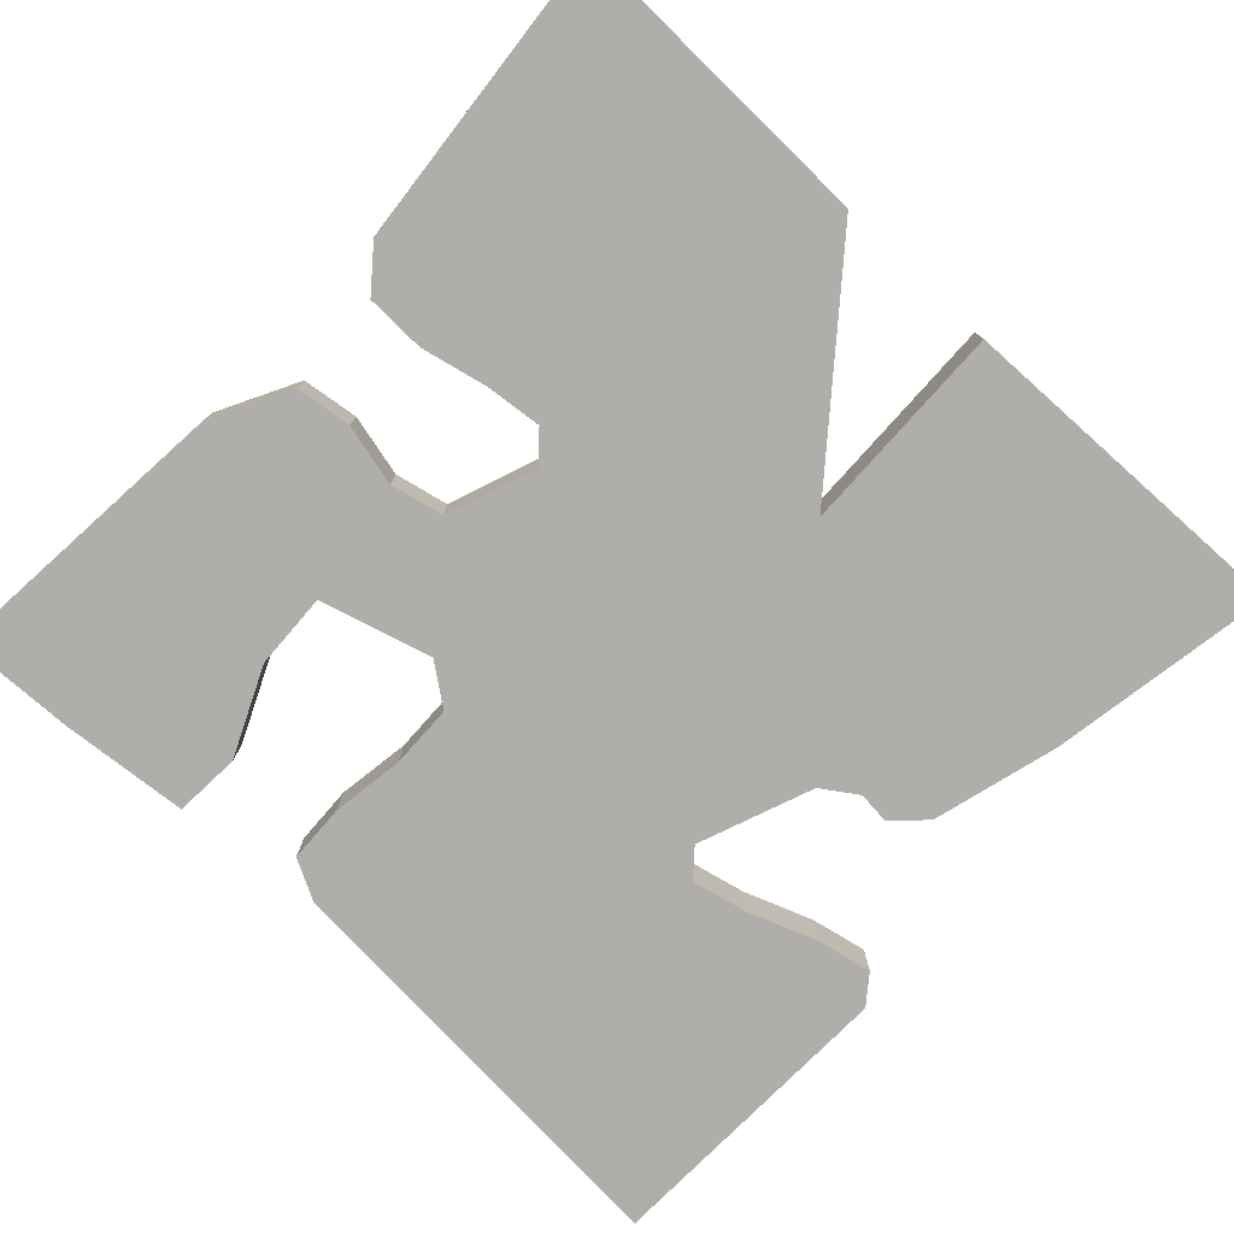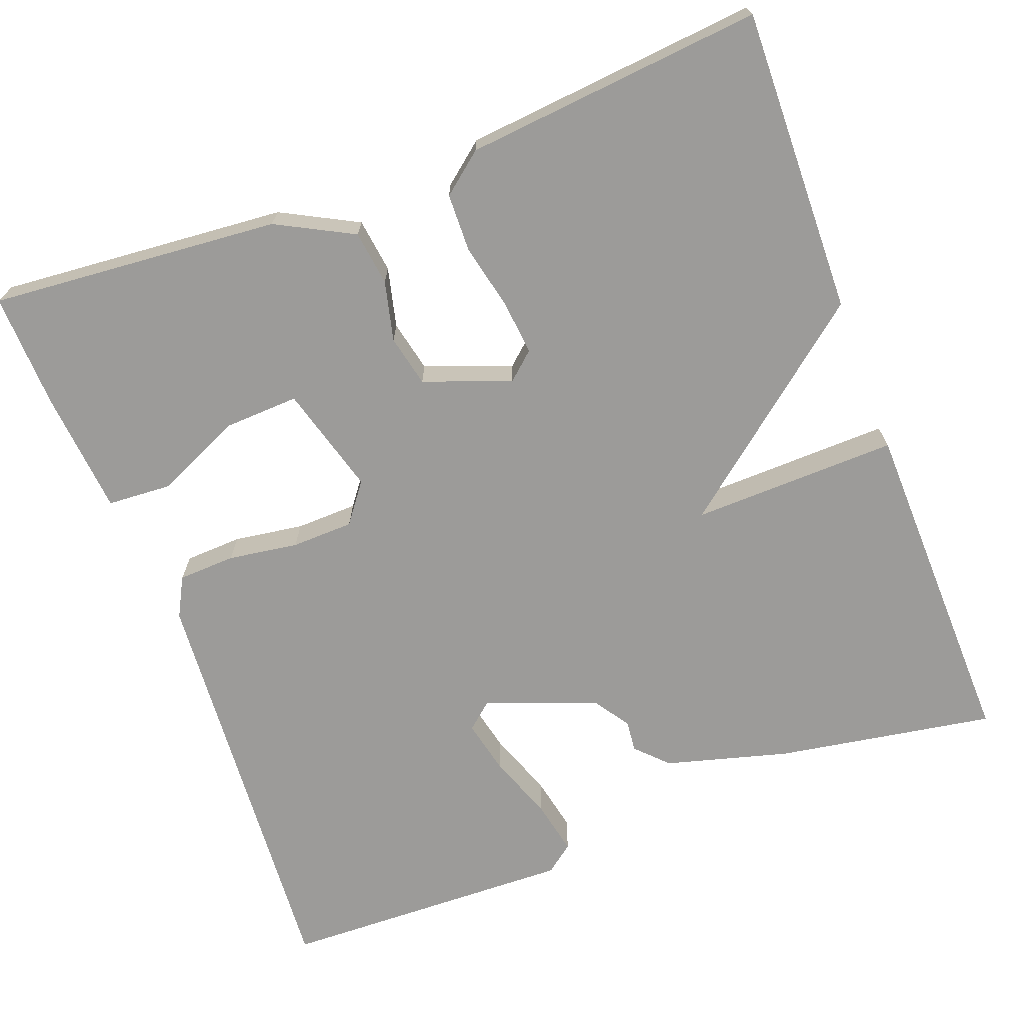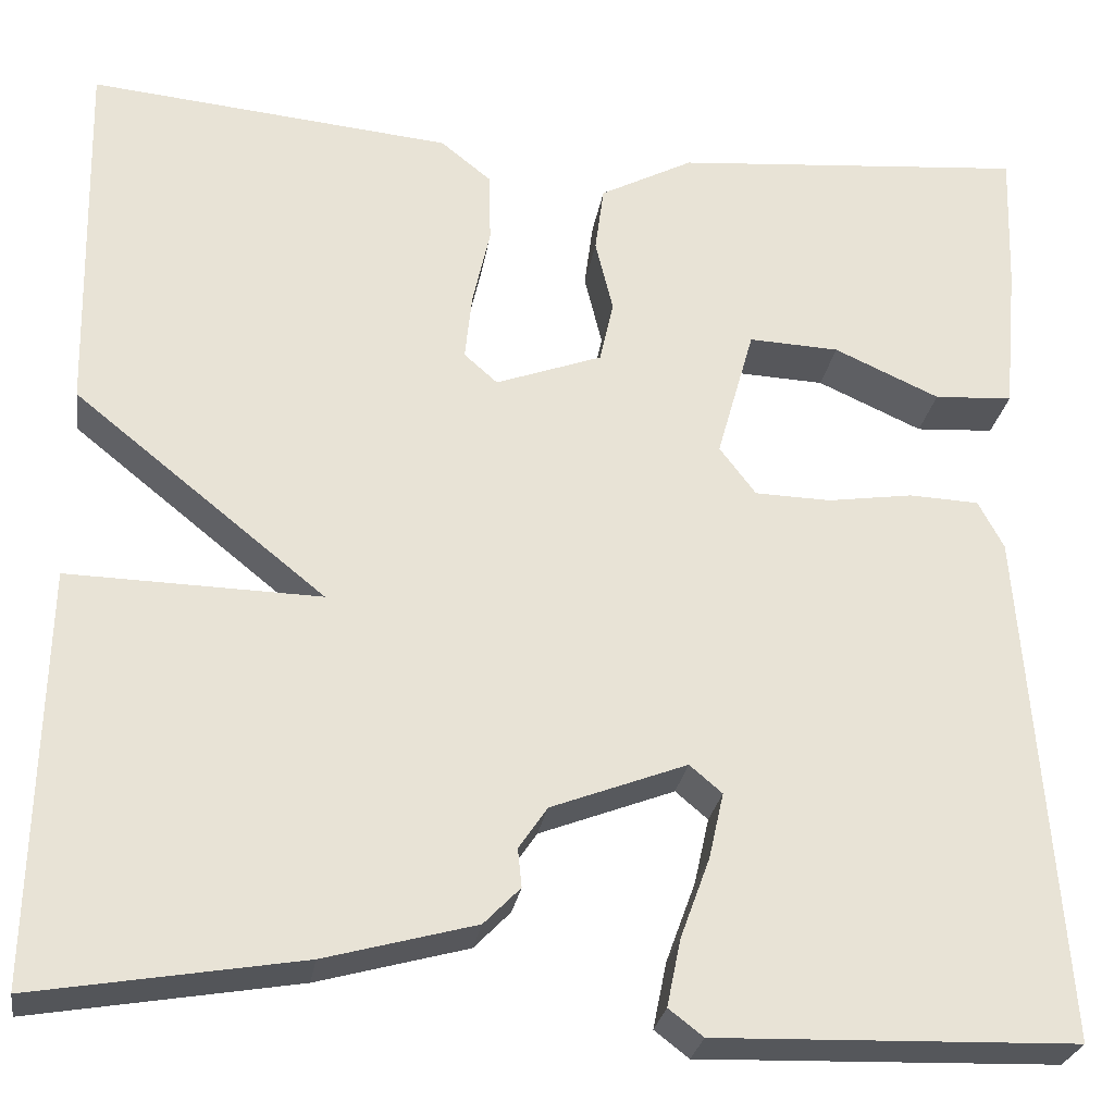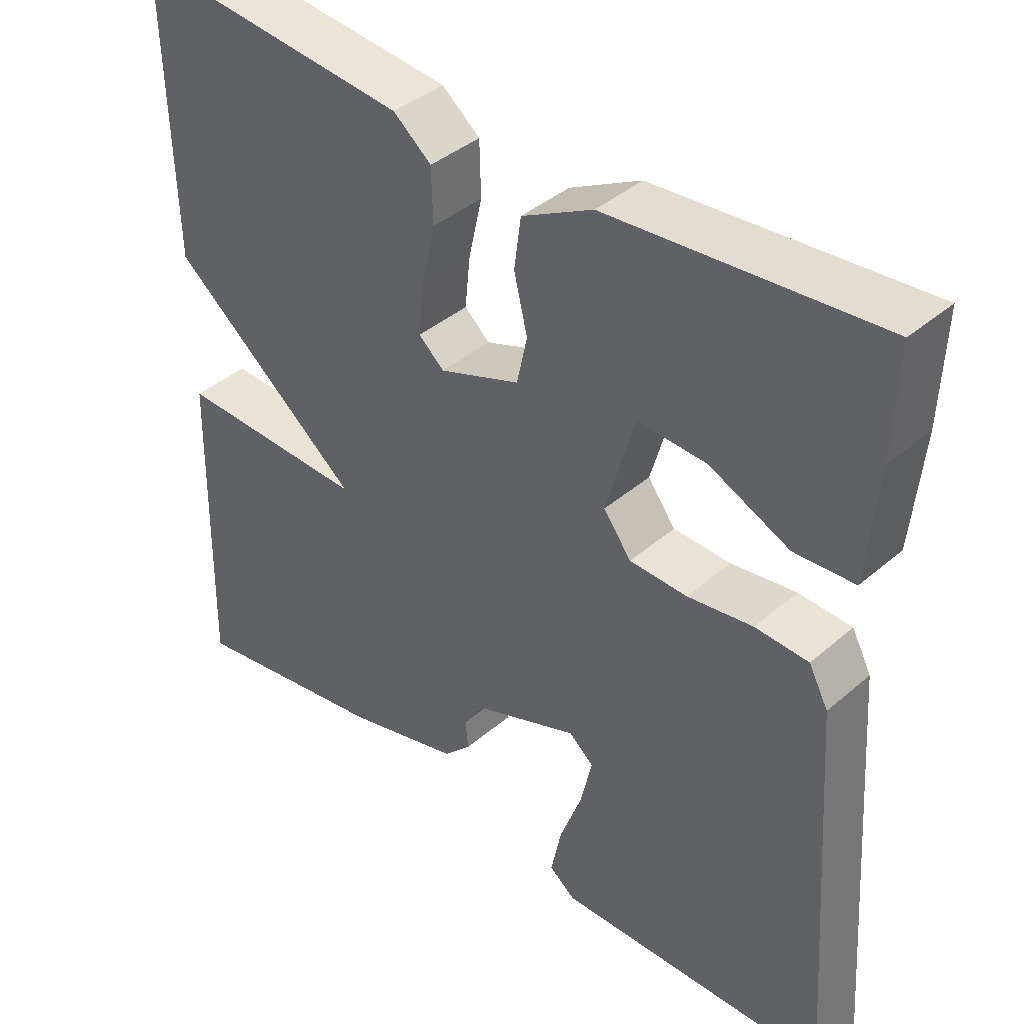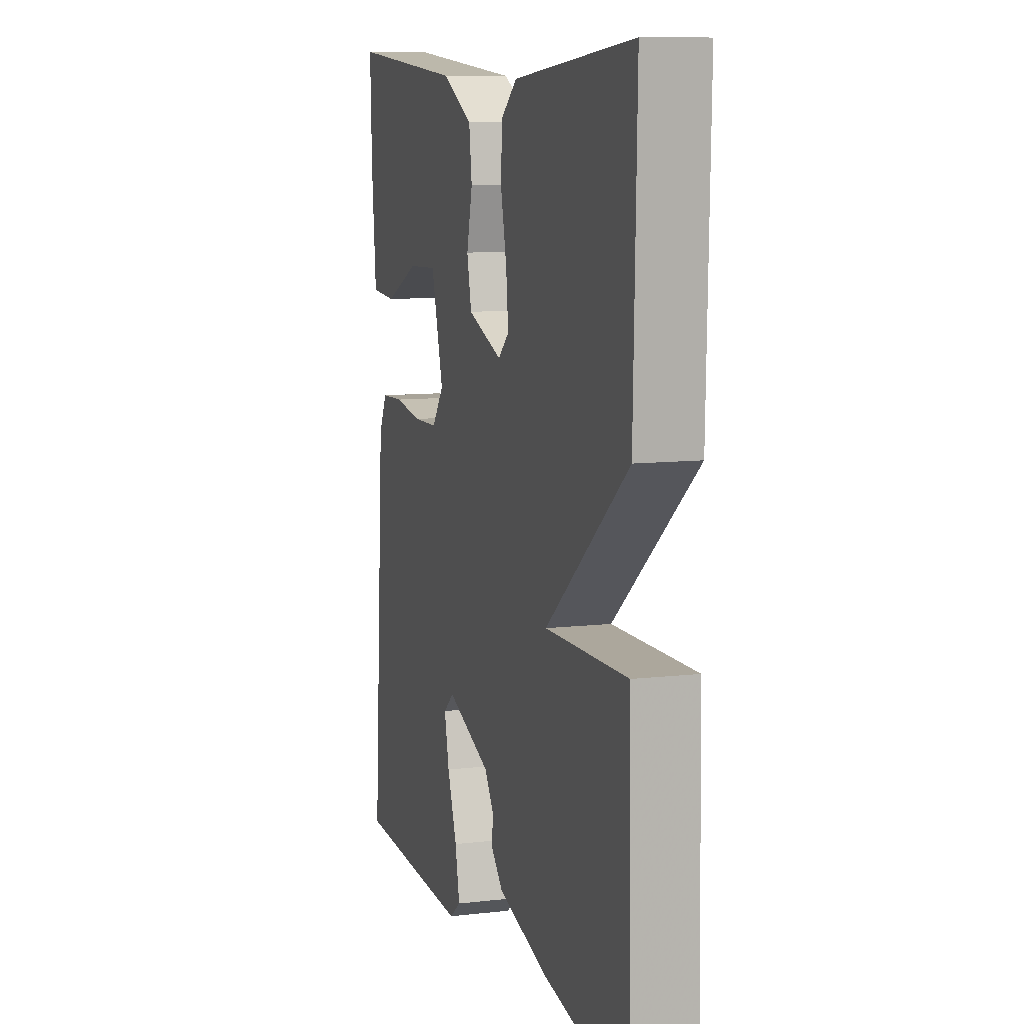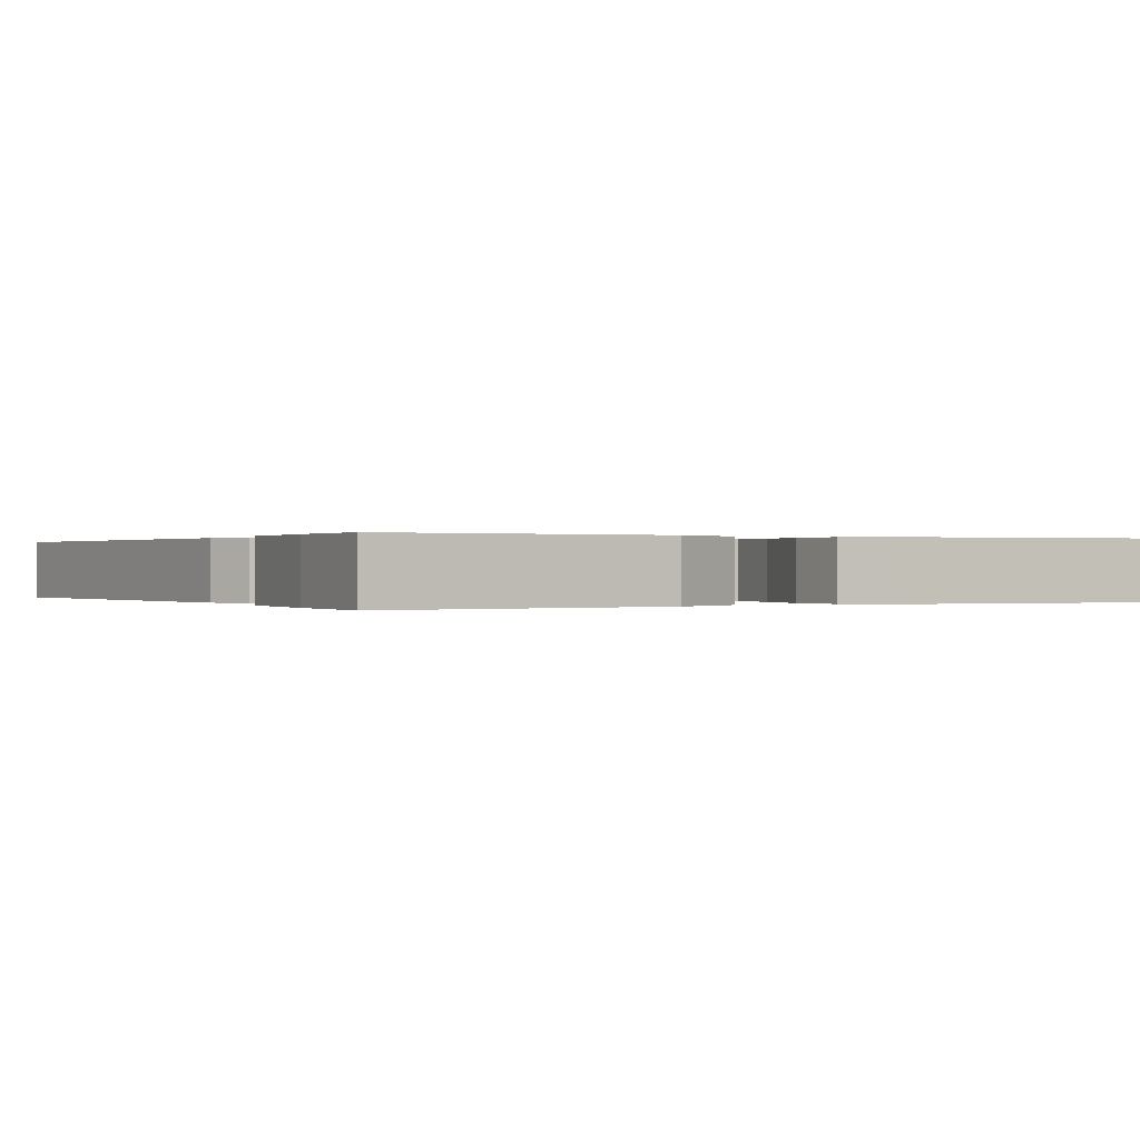
<metadata>
{"format":"obj","ext":"obj","renderer":"f3d","projection":"perspective","resolution":1024,"background":"white","views":[{"elev":-77.7,"azim":47.0,"up":"+Y"},{"elev":-69.8,"azim":20.7,"up":"+Y"},{"elev":-26.8,"azim":171.1,"up":"+Z"},{"elev":40.0,"azim":-136.6,"up":"+Z"},{"elev":9.7,"azim":73.2,"up":"+Z"},{"elev":0.1,"azim":-29.2,"up":"+Y"}]}
</metadata>
<code>
v -0.5 0.07 -0.5
v -0.462 0.07 0.025
v -0.436 0.07 0.074
v -0.365 0.07 0.077
v -0.278 0.07 0.064
v -0.201 0.07 0.066
v -0.164 0.07 0.115
v -0.202 0.07 0.25
v -0.294 0.07 0.246
v -0.401 0.07 0.198
v -0.481 0.07 0.203
v -0.495 0.07 0.356
v -0.5 0.07 0.5
v -0.14 0.07 0.469
v -0.045 0.07 0.419
v -0.036 0.07 0.351
v -0.054 0.07 0.277
v -0.04 0.07 0.213
v 0.068 0.07 0.173
v 0.102 0.07 0.203
v 0.095 0.07 0.271
v 0.077 0.07 0.352
v 0.079 0.07 0.424
v 0.13 0.07 0.465
v 0.5 0.07 0.5
v 0.491 0.07 0.121
v 0.235 0.07 -0.085
v 0.491 0.07 -0.079
v 0.5 0.07 -0.5
v 0.229 0.07 -0.454
v 0.076 0.07 -0.412
v 0.039 0.07 -0.374
v 0.043 0.07 -0.335
v 0.014 0.07 -0.292
v -0.124 0.07 -0.239
v -0.157 0.07 -0.267
v -0.142 0.07 -0.334
v -0.112 0.07 -0.416
v -0.098 0.07 -0.484
v -0.133 0.07 -0.511
v -0.5 0 -0.5
v -0.462 0 0.025
v -0.436 0 0.074
v -0.365 0 0.077
v -0.278 0 0.064
v -0.201 0 0.066
v -0.164 0 0.115
v -0.202 0 0.25
v -0.294 0 0.246
v -0.401 0 0.198
v -0.481 0 0.203
v -0.495 0 0.356
v -0.5 0 0.5
v -0.14 0 0.469
v -0.045 0 0.419
v -0.036 0 0.351
v -0.054 0 0.277
v -0.04 0 0.213
v 0.068 0 0.173
v 0.102 0 0.203
v 0.095 0 0.271
v 0.077 0 0.352
v 0.079 0 0.424
v 0.13 0 0.465
v 0.5 0 0.5
v 0.491 0 0.121
v 0.235 0 -0.085
v 0.491 0 -0.079
v 0.5 0 -0.5
v 0.229 0 -0.454
v 0.076 0 -0.412
v 0.039 0 -0.374
v 0.043 0 -0.335
v 0.014 0 -0.292
v -0.124 0 -0.239
v -0.157 0 -0.267
v -0.142 0 -0.334
v -0.112 0 -0.416
v -0.098 0 -0.484
v -0.133 0 -0.511
f 2 3 4
f 1 2 4
f 40 1 4
f 39 40 4
f 38 39 4
f 37 38 4
f 36 37 4 5
f 35 36 5 6
f 34 35 6 7
f 33 34 7 8
f 31 32 33
f 30 31 33
f 29 30 33
f 28 29 33
f 27 28 33
f 27 33 8
f 25 26 27
f 24 25 27
f 23 24 27
f 22 23 27
f 21 22 27
f 20 21 27
f 19 20 27
f 18 19 27 8
f 17 18 8
f 16 17 8 9
f 15 16 9
f 13 14 15
f 12 13 15
f 11 12 15
f 10 11 15
f 9 10 15
f 44 43 42
f 44 42 41
f 44 41 80
f 44 80 79
f 44 79 78
f 44 78 77
f 45 44 77 76
f 46 45 76 75
f 47 46 75 74
f 48 47 74 73
f 73 72 71
f 73 71 70
f 73 70 69
f 73 69 68
f 73 68 67
f 48 73 67
f 67 66 65
f 67 65 64
f 67 64 63
f 67 63 62
f 67 62 61
f 67 61 60
f 67 60 59
f 48 67 59 58
f 48 58 57
f 49 48 57 56
f 49 56 55
f 55 54 53
f 55 53 52
f 55 52 51
f 55 51 50
f 55 50 49
f 1 41 42 2
f 2 42 43 3
f 3 43 44 4
f 4 44 45 5
f 5 45 46 6
f 6 46 47 7
f 7 47 48 8
f 8 48 49 9
f 9 49 50 10
f 10 50 51 11
f 11 51 52 12
f 12 52 53 13
f 13 53 54 14
f 14 54 55 15
f 15 55 56 16
f 16 56 57 17
f 17 57 58 18
f 18 58 59 19
f 19 59 60 20
f 20 60 61 21
f 21 61 62 22
f 22 62 63 23
f 23 63 64 24
f 24 64 65 25
f 25 65 66 26
f 26 66 67 27
f 27 67 68 28
f 28 68 69 29
f 29 69 70 30
f 30 70 71 31
f 31 71 72 32
f 32 72 73 33
f 33 73 74 34
f 34 74 75 35
f 35 75 76 36
f 36 76 77 37
f 37 77 78 38
f 38 78 79 39
f 39 79 80 40
f 40 80 41 1

</code>
